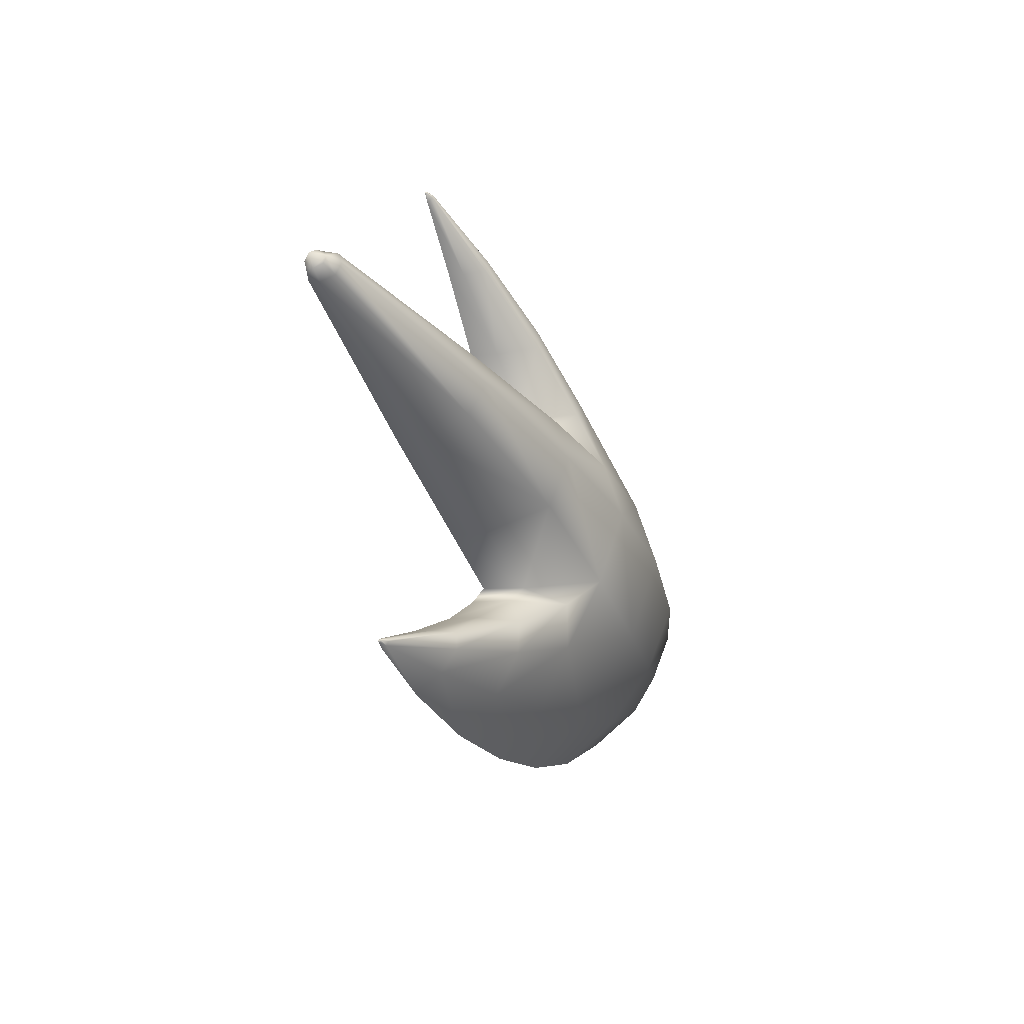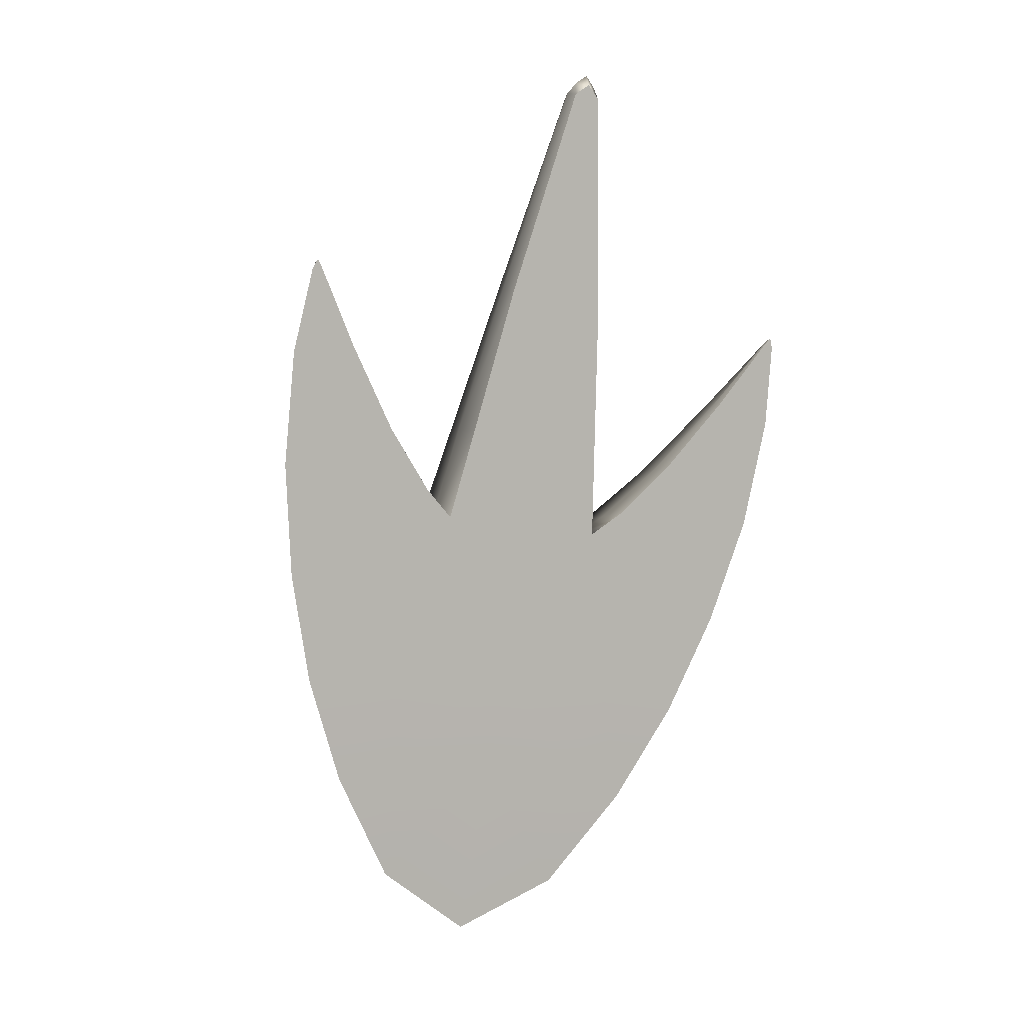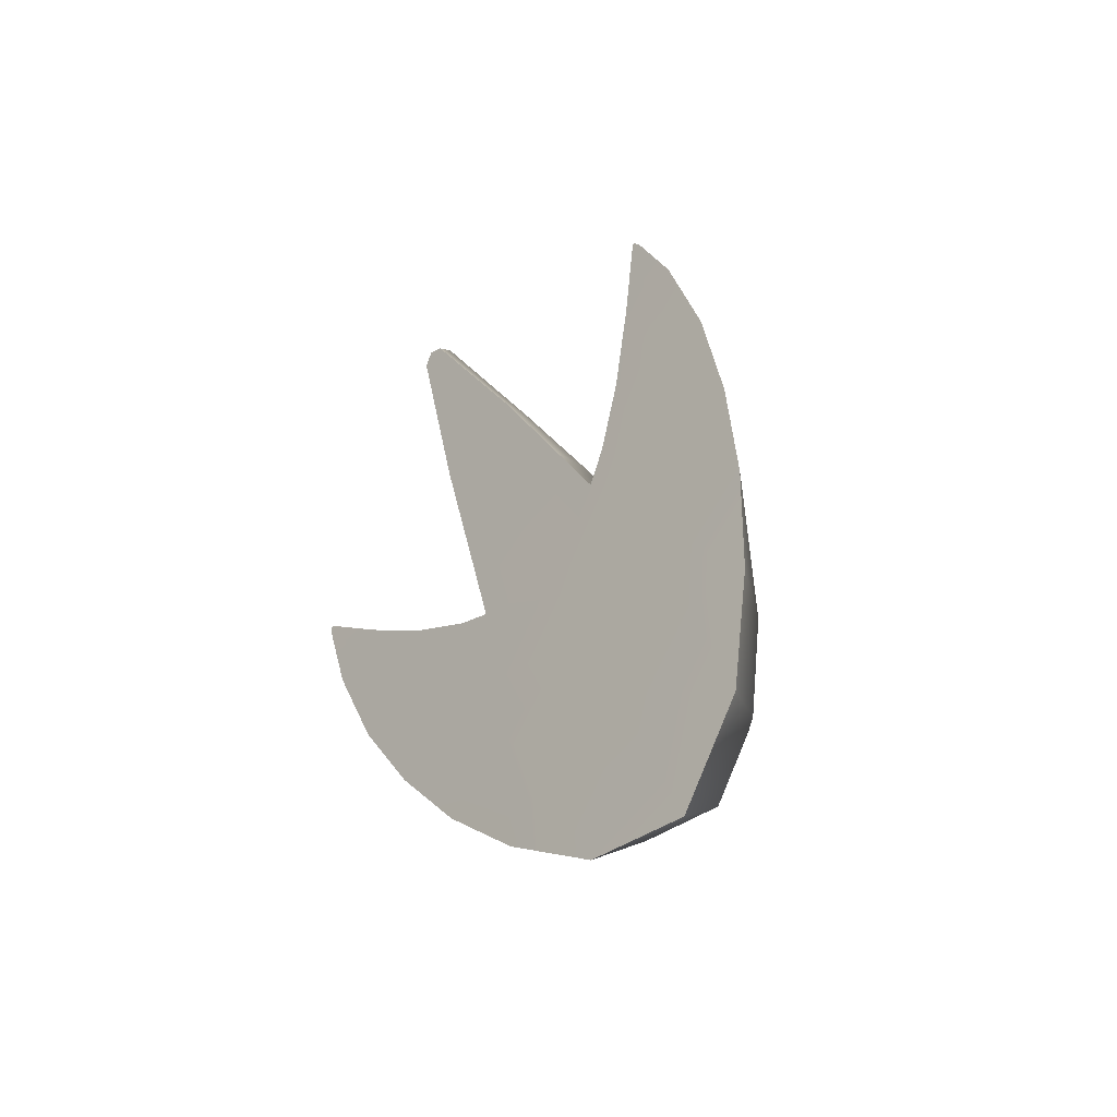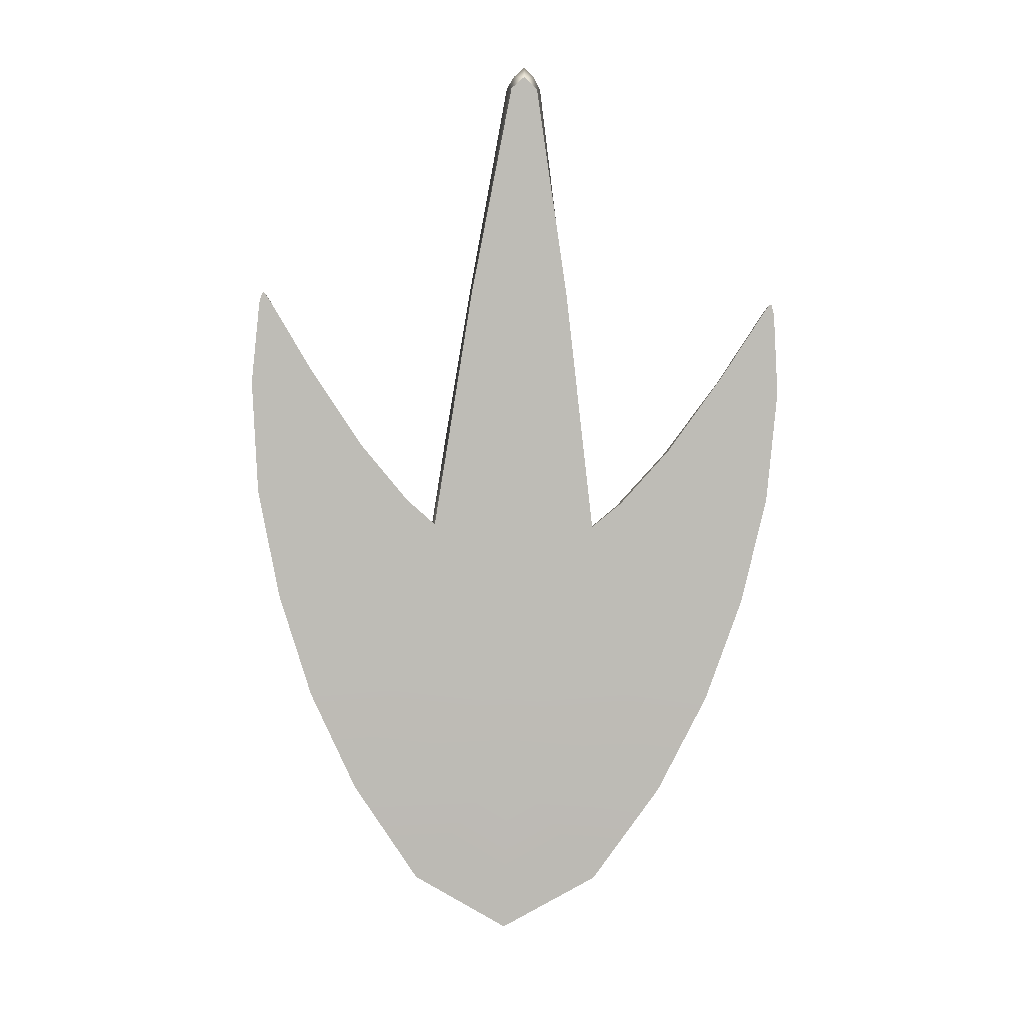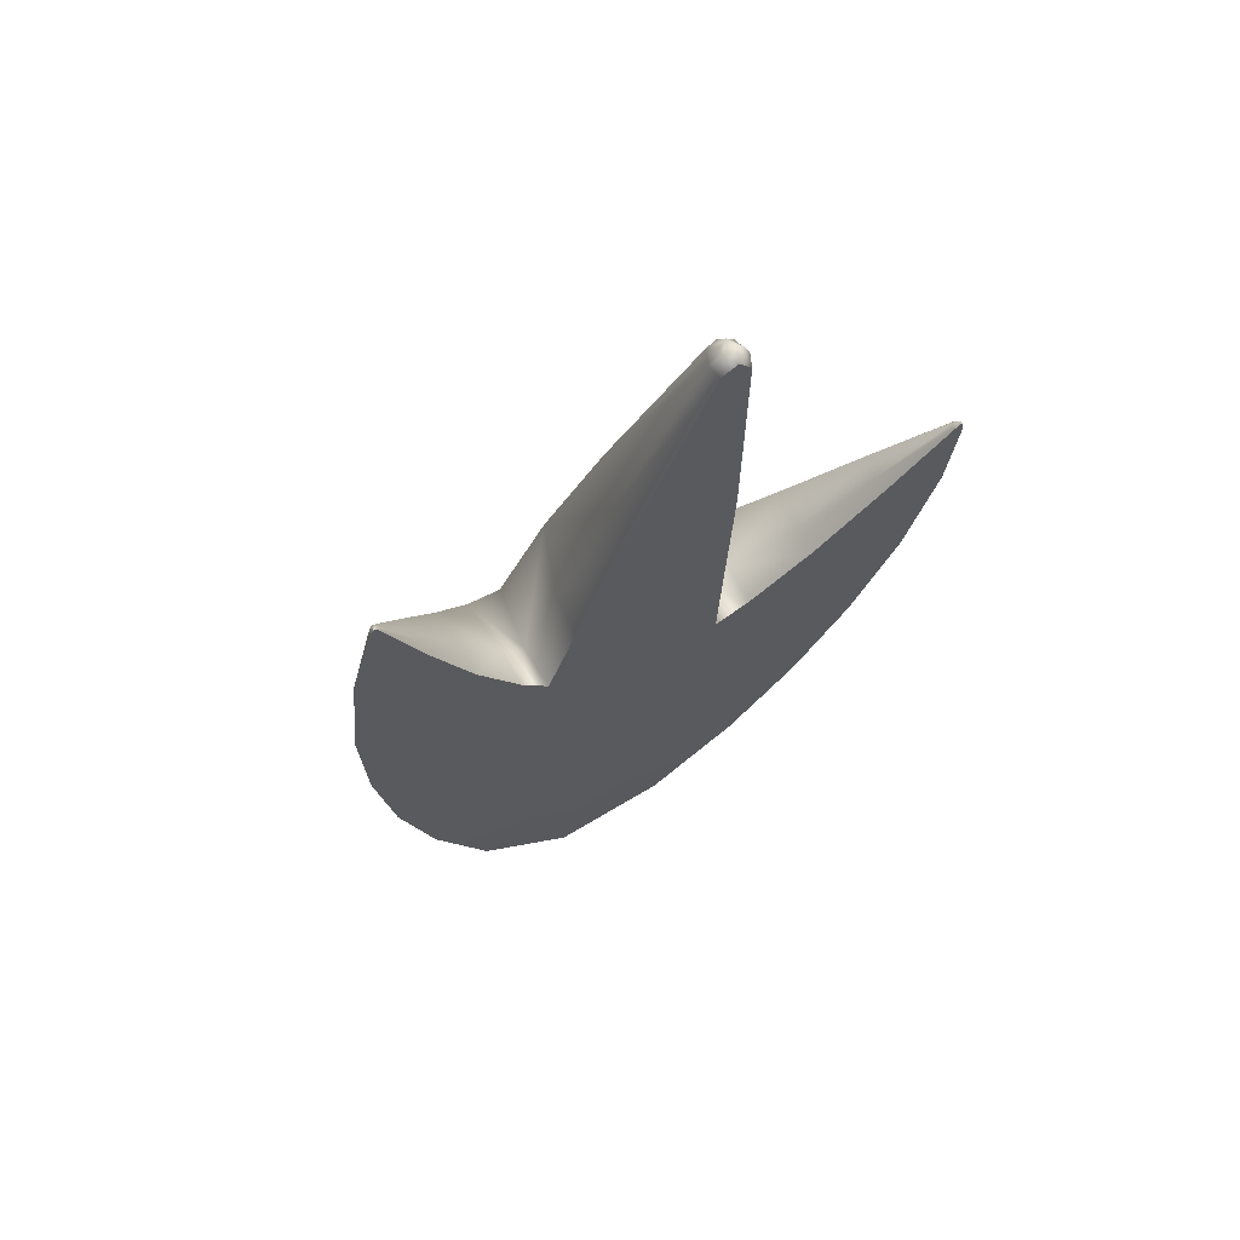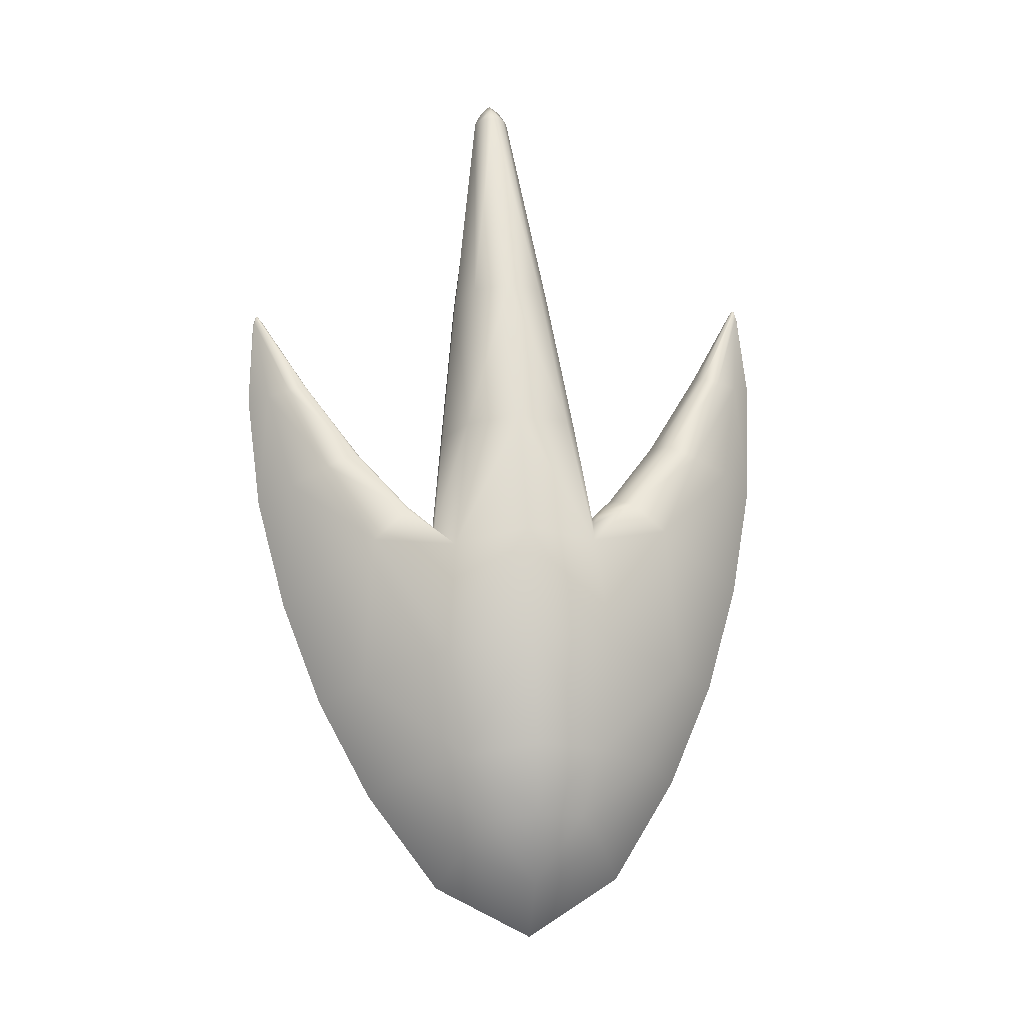
<metadata>
{"format":"obj","ext":"obj","renderer":"f3d","projection":"perspective","resolution":1024,"background":"white","views":[{"elev":59.0,"azim":-176.7,"up":"+Y"},{"elev":-15.0,"azim":64.4,"up":"+Y"},{"elev":-72.0,"azim":142.3,"up":"+Y"},{"elev":-14.4,"azim":86.0,"up":"+Y"},{"elev":44.4,"azim":62.6,"up":"+Y"},{"elev":10.4,"azim":-98.1,"up":"+Y"}]}
</metadata>
<code>
g pm0503_41_RSwordSkin_ty
v -0.2468 0.685 0.2954
v -0.2419 0.6883 0.2983
v -0.243 0.6898 0.3007
v -0.2487 0.6857 0.3007
v -0.2988 0.6053 0.2853
v -0.2468 0.685 0.306
v -0.2419 0.6883 0.3031
v -0.2988 0.6053 0.3161
v -0.3051 0.6074 0.3007
v -0.3346 0.5462 0.2775
v -0.3346 0.5462 0.3238
v -0.342 0.5507 0.3007
v -0.3596 0.4948 0.2687
v -0.3596 0.4948 0.3327
v -0.3687 0.5032 0.3007
v -0.377 0.4506 0.2636
v -0.3459 0.4952 0.2329
v -0.3446 0.5085 0.2483
v -0.324 0.526 0.2133
v -0.3239 0.5317 0.2261
v -0.2989 0.5587 0.197
v -0.2981 0.5611 0.2039
v -0.2727 0.5893 0.1833
v -0.272 0.5881 0.1819
v -0.2723 0.5893 0.1845
v -0.2697 0.591 0.1828
v -0.2698 0.5909 0.1833
v -0.2927 0.5552 0.1872
v -0.2687 0.5908 0.1827
v -0.2688 0.5908 0.1832
v -0.2699 0.5907 0.1824
v -0.2688 0.5905 0.1823
v -0.2703 0.5866 0.181
v -0.2829 0.5519 0.178
v -0.3002 0.5047 0.1814
v -0.3155 0.5161 0.197
v -0.317 0.4589 0.1917
v -0.335 0.4756 0.2096
v -0.3545 0.4302 0.2269
v -0.3331 0.4151 0.2071
v -0.3702 0.3907 0.2444
v -0.3487 0.3735 0.2285
v -0.3879 0.404 0.2701
v -0.3834 0.3566 0.2684
v -0.3643 0.3328 0.2582
v -0.3915 0.3432 0.3007
v -0.373 0.3102 0.3007
v -0.3643 0.3328 0.3432
v -0.3919 0.3747 0.2791
v -0.3873 0.4605 0.3007
v -0.3987 0.3784 0.3007
v -0.3834 0.3566 0.333
v -0.3487 0.3735 0.3729
v -0.3919 0.3747 0.3223
v -0.3702 0.3907 0.357
v -0.3331 0.4151 0.3943
v -0.3977 0.4115 0.3007
v -0.3879 0.404 0.3313
v -0.377 0.4506 0.3378
v -0.3545 0.4302 0.3745
v -0.317 0.4589 0.4097
v -0.3459 0.4952 0.3684
v -0.3446 0.5085 0.3531
v -0.335 0.4756 0.3918
v -0.3155 0.5161 0.4044
v -0.3002 0.5047 0.42
v -0.324 0.526 0.3881
v -0.3239 0.5317 0.3752
v -0.2927 0.5552 0.4142
v -0.2829 0.5519 0.4234
v -0.272 0.5881 0.4194
v -0.2703 0.5866 0.4204
v -0.2688 0.5905 0.4191
v -0.2989 0.5587 0.4044
v -0.2981 0.5611 0.3975
v -0.2727 0.5893 0.4181
v -0.2723 0.5893 0.4169
v -0.2697 0.591 0.4185
v -0.2698 0.5909 0.418
v -0.2699 0.5907 0.419
v -0.2687 0.5908 0.4187
v -0.2688 0.5908 0.4181
v -0.2703 0.5866 0.181
v -0.2687 0.5908 0.1827
v -0.2688 0.5905 0.1823
v -0.2701 0.587 0.1841
v -0.2688 0.5908 0.1832
v -0.2699 0.5874 0.1857
v -0.2817 0.5551 0.1925
v -0.2829 0.5519 0.178
v -0.2805 0.5586 0.2047
v -0.2966 0.5144 0.2067
v -0.3002 0.5047 0.1814
v -0.3151 0.4638 0.2385
v -0.317 0.4589 0.1917
v -0.2925 0.5257 0.2288
v -0.3012 0.502 0.2505
v -0.3051 0.4913 0.2637
v -0.3144 0.4657 0.3007
v -0.3297 0.4241 0.3007
v -0.291 0.5298 0.2694
v -0.3151 0.4638 0.3628
v -0.3051 0.4913 0.3377
v -0.3295 0.4244 0.2467
v -0.3331 0.4151 0.2071
v -0.3487 0.3735 0.2285
v -0.3012 0.502 0.3509
v -0.291 0.5298 0.332
v -0.2925 0.5257 0.3726
v -0.2908 0.5305 0.3007
v -0.2681 0.5924 0.2786
v -0.2681 0.5924 0.3228
v -0.3439 0.3851 0.2552
v -0.3643 0.3328 0.2582
v -0.2681 0.5924 0.3007
v -0.2358 0.6808 0.2949
v -0.2358 0.6808 0.3065
v -0.3442 0.3845 0.3007
v -0.373 0.3102 0.3007
v -0.3643 0.3328 0.3432
v -0.2358 0.6809 0.3007
v -0.234 0.6859 0.3007
v -0.3439 0.3851 0.3462
v -0.3487 0.3735 0.3729
v -0.3295 0.4244 0.3547
v -0.3331 0.4151 0.3943
v -0.317 0.4589 0.4097
v -0.3002 0.5047 0.42
v -0.2966 0.5144 0.3947
v -0.2829 0.5519 0.4234
v -0.2805 0.5586 0.3967
v -0.2817 0.5551 0.4089
v -0.2699 0.5874 0.4157
v -0.2703 0.5866 0.4204
v -0.2701 0.587 0.4173
v -0.2688 0.5908 0.4181
v -0.2687 0.5908 0.4187
v -0.2688 0.5905 0.4191
v -0.2699 0.5874 0.1857
v -0.2698 0.5909 0.1833
v -0.2688 0.5908 0.1832
v -0.2712 0.5886 0.1853
v -0.2723 0.5893 0.1845
v -0.2878 0.5589 0.2051
v -0.2805 0.5586 0.2047
v -0.2981 0.5611 0.2039
v -0.305 0.5281 0.2286
v -0.2925 0.5257 0.2288
v -0.3239 0.5317 0.2261
v -0.3182 0.5049 0.2507
v -0.3012 0.502 0.2505
v -0.3241 0.4954 0.2628
v -0.3446 0.5085 0.2483
v -0.3051 0.4913 0.2637
v -0.3596 0.4948 0.2687
v -0.291 0.5298 0.2694
v -0.3346 0.5462 0.2775
v -0.307 0.5354 0.2687
v -0.2681 0.5924 0.2786
v -0.2793 0.5969 0.2783
v -0.2988 0.6053 0.2853
v -0.2358 0.6808 0.2949
v -0.2407 0.683 0.293
v -0.2468 0.685 0.2954
v -0.2419 0.6883 0.2983
v -0.2382 0.6877 0.2961
v -0.234 0.6859 0.3007
v -0.243 0.6898 0.3007
v -0.2362 0.6915 0.3007
v -0.2699 0.5874 0.4157
v -0.2688 0.5908 0.4181
v -0.2698 0.5909 0.418
v -0.2712 0.5886 0.4161
v -0.2723 0.5893 0.4169
v -0.2878 0.5589 0.3963
v -0.2805 0.5586 0.3967
v -0.2981 0.5611 0.3975
v -0.305 0.5281 0.3728
v -0.2925 0.5257 0.3726
v -0.3239 0.5317 0.3752
v -0.3182 0.5049 0.3507
v -0.3012 0.502 0.3509
v -0.3241 0.4954 0.3386
v -0.3446 0.5085 0.3531
v -0.3051 0.4913 0.3377
v -0.3596 0.4948 0.3327
v -0.291 0.5298 0.332
v -0.3346 0.5462 0.3238
v -0.307 0.5354 0.3327
v -0.2681 0.5924 0.3228
v -0.2793 0.5969 0.3231
v -0.2988 0.6053 0.3161
v -0.2358 0.6808 0.3065
v -0.2407 0.683 0.3084
v -0.2468 0.685 0.306
v -0.2419 0.6883 0.3031
v -0.2382 0.6877 0.3053
v -0.234 0.6859 0.3007
v -0.243 0.6898 0.3007
v -0.2362 0.6915 0.3007
g pm0503_41_RSwordSkin_ty_0
f 3 2 1
f 4 3 1
f 1 5 4
f 3 4 6
f 7 3 6
f 8 6 4
f 5 9 4
f 9 8 4
f 5 10 9
f 11 8 9
f 10 12 9
f 12 11 9
f 12 10 13
f 11 12 14
f 15 12 13
f 12 15 14
f 13 16 15
f 17 16 13
f 18 17 13
f 19 17 18
f 20 19 18
f 21 19 20
f 22 21 20
f 23 21 22
f 23 24 21
f 25 23 22
f 26 23 25
f 24 23 26
f 27 26 25
f 21 28 19
f 24 28 21
f 29 26 27
f 30 29 27
f 26 29 31
f 31 24 26
f 29 32 31
f 31 32 24
f 32 33 24
f 33 34 24
f 34 28 24
f 34 35 28
f 28 36 19
f 35 36 28
f 19 36 17
f 35 37 36
f 36 38 17
f 37 38 36
f 38 39 17
f 39 38 37
f 40 39 37
f 39 16 17
f 41 39 40
f 42 41 40
f 43 16 39
f 41 43 39
f 44 41 42
f 45 44 42
f 46 44 45
f 47 46 45
f 46 47 48
f 41 44 49
f 43 41 49
f 44 46 49
f 50 16 43
f 16 50 15
f 49 51 43
f 46 51 49
f 52 46 48
f 52 48 53
f 46 52 54
f 51 46 54
f 55 52 53
f 52 55 54
f 55 53 56
f 51 57 43
f 57 50 43
f 51 54 58
f 57 51 58
f 55 58 54
f 50 57 58
f 50 59 15
f 59 50 58
f 59 14 15
f 60 55 56
f 58 55 60
f 59 58 60
f 60 56 61
f 59 62 14
f 59 60 62
f 62 63 14
f 64 60 61
f 60 64 62
f 64 61 65
f 64 65 62
f 61 66 65
f 62 67 63
f 65 67 62
f 67 68 63
f 65 66 69
f 65 69 67
f 66 70 69
f 69 70 71
f 70 72 71
f 72 73 71
f 67 74 68
f 69 74 67
f 69 71 74
f 74 75 68
f 74 76 75
f 71 76 74
f 76 77 75
f 76 78 77
f 76 71 78
f 78 79 77
f 73 80 71
f 71 80 78
f 73 81 80
f 81 78 80
f 78 81 79
f 81 82 79
f 85 84 83
f 84 86 83
f 84 87 86
f 87 88 86
f 86 89 83
f 89 86 88
f 89 90 83
f 91 89 88
f 89 92 90
f 92 89 91
f 92 93 90
f 93 92 94
f 95 93 94
f 96 92 91
f 94 92 96
f 97 94 96
f 97 98 94
f 98 99 94
f 94 99 100
f 99 98 101
f 99 102 100
f 99 103 102
f 95 94 104
f 104 94 100
f 105 95 104
f 105 104 106
f 103 107 102
f 103 99 108
f 102 107 109
f 110 99 101
f 99 110 108
f 101 111 110
f 112 108 110
f 104 113 106
f 113 114 106
f 104 100 113
f 111 115 110
f 115 112 110
f 111 116 115
f 117 112 115
f 113 118 114
f 100 118 113
f 118 119 114
f 119 118 120
f 116 121 115
f 121 117 115
f 121 116 122
f 117 121 122
f 118 123 120
f 118 100 123
f 120 123 124
f 100 125 123
f 123 125 124
f 125 126 124
f 127 126 125
f 102 125 100
f 102 127 125
f 128 127 102
f 129 128 102
f 129 102 109
f 128 129 130
f 129 109 131
f 129 132 130
f 132 129 131
f 132 131 133
f 130 132 134
f 135 132 133
f 132 135 134
f 133 136 135
f 136 137 135
f 135 137 134
f 137 138 134
f 141 140 139
f 140 142 139
f 142 140 143
f 142 144 139
f 142 143 144
f 144 145 139
f 143 146 144
f 144 147 145
f 144 146 147
f 147 148 145
f 146 149 147
f 147 150 148
f 147 149 150
f 150 151 148
f 150 152 151
f 149 153 150
f 150 153 152
f 152 154 151
f 153 155 152
f 154 152 156
f 155 157 152
f 152 158 156
f 157 158 152
f 159 156 158
f 160 158 157
f 160 159 158
f 161 160 157
f 162 159 160
f 163 160 161
f 163 162 160
f 164 163 161
f 163 164 165
f 162 163 166
f 166 163 165
f 167 162 166
f 165 168 166
f 169 167 166
f 168 169 166
f 172 171 170
f 173 172 170
f 172 173 174
f 175 173 170
f 174 173 175
f 176 175 170
f 177 174 175
f 178 175 176
f 177 175 178
f 179 178 176
f 180 177 178
f 181 178 179
f 180 178 181
f 182 181 179
f 183 181 182
f 184 180 181
f 184 181 183
f 185 183 182
f 186 184 183
f 183 185 187
f 188 186 183
f 189 183 187
f 189 188 183
f 187 190 189
f 189 191 188
f 190 191 189
f 191 192 188
f 190 193 191
f 191 194 192
f 193 194 191
f 194 195 192
f 195 194 196
f 194 193 197
f 194 197 196
f 193 198 197
f 199 196 197
f 198 200 197
f 200 199 197

</code>
